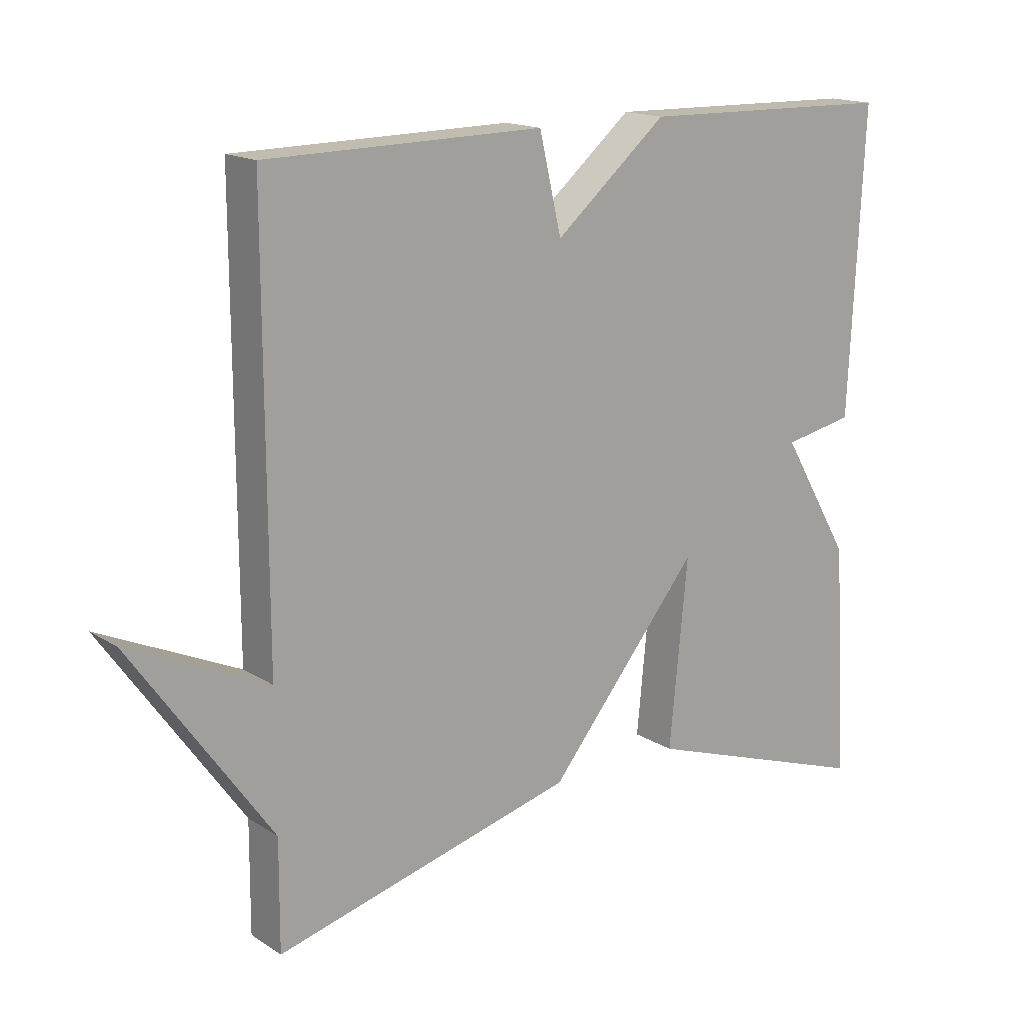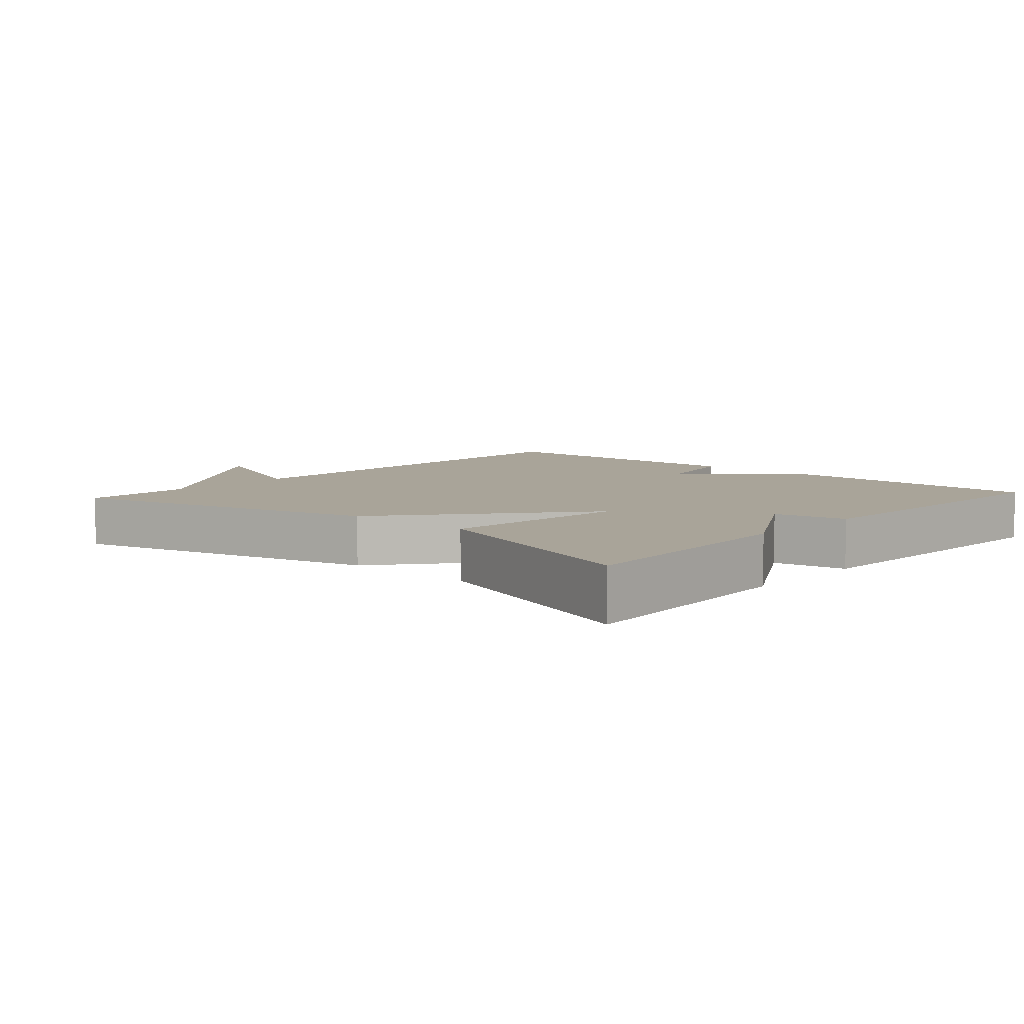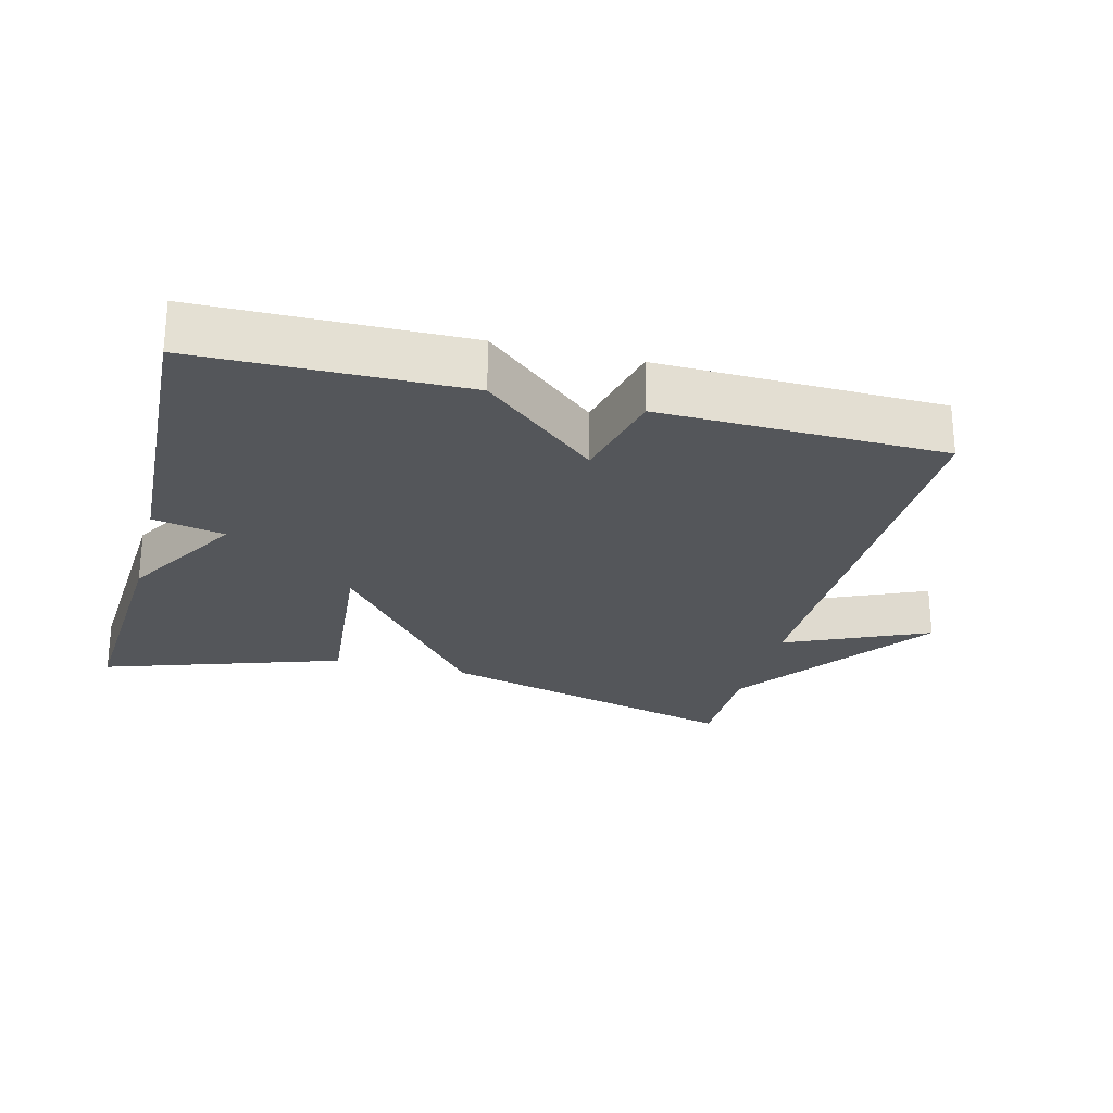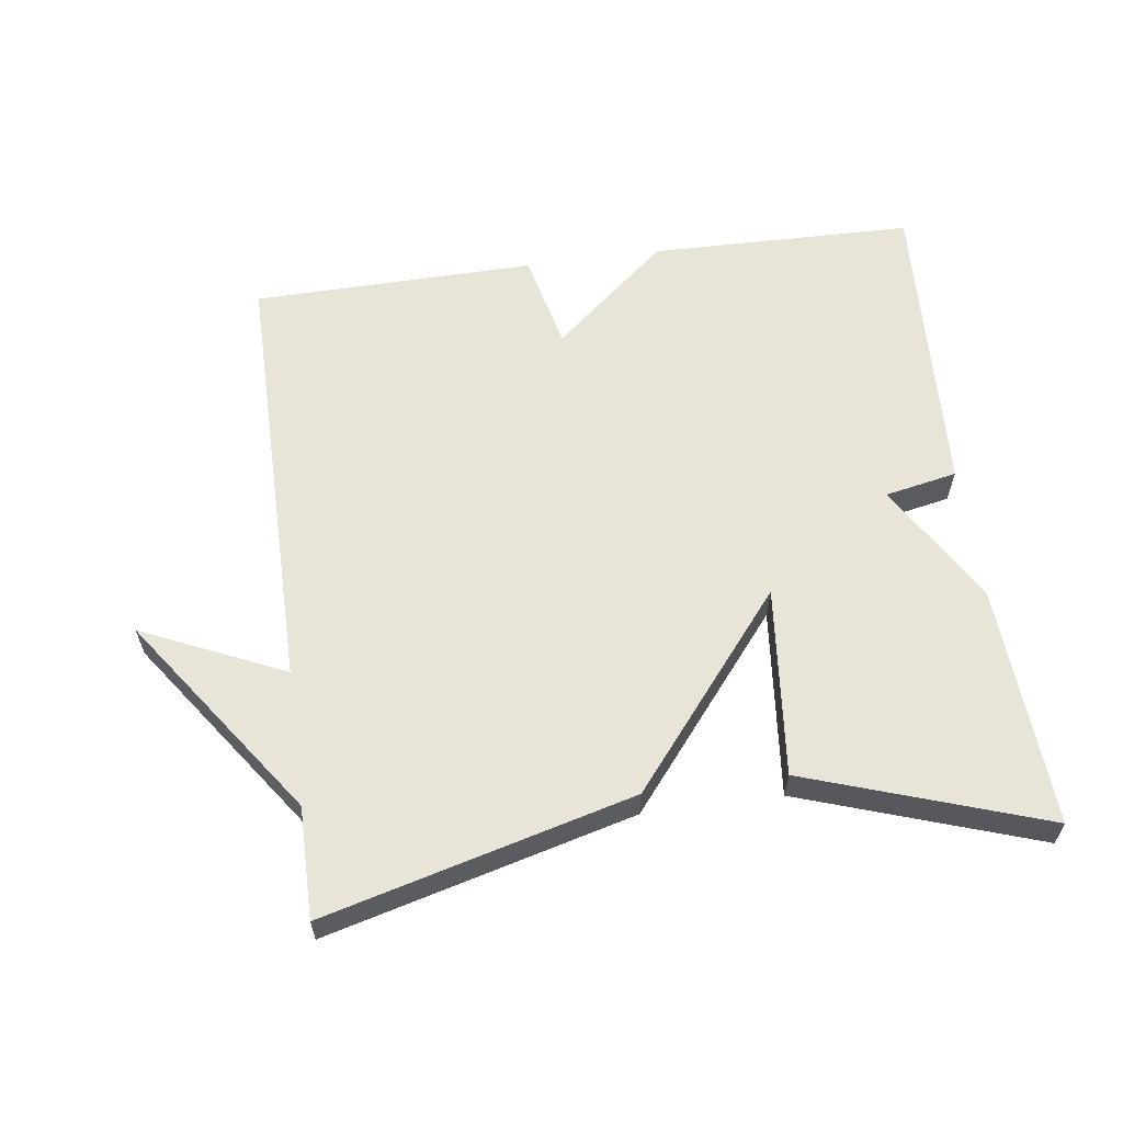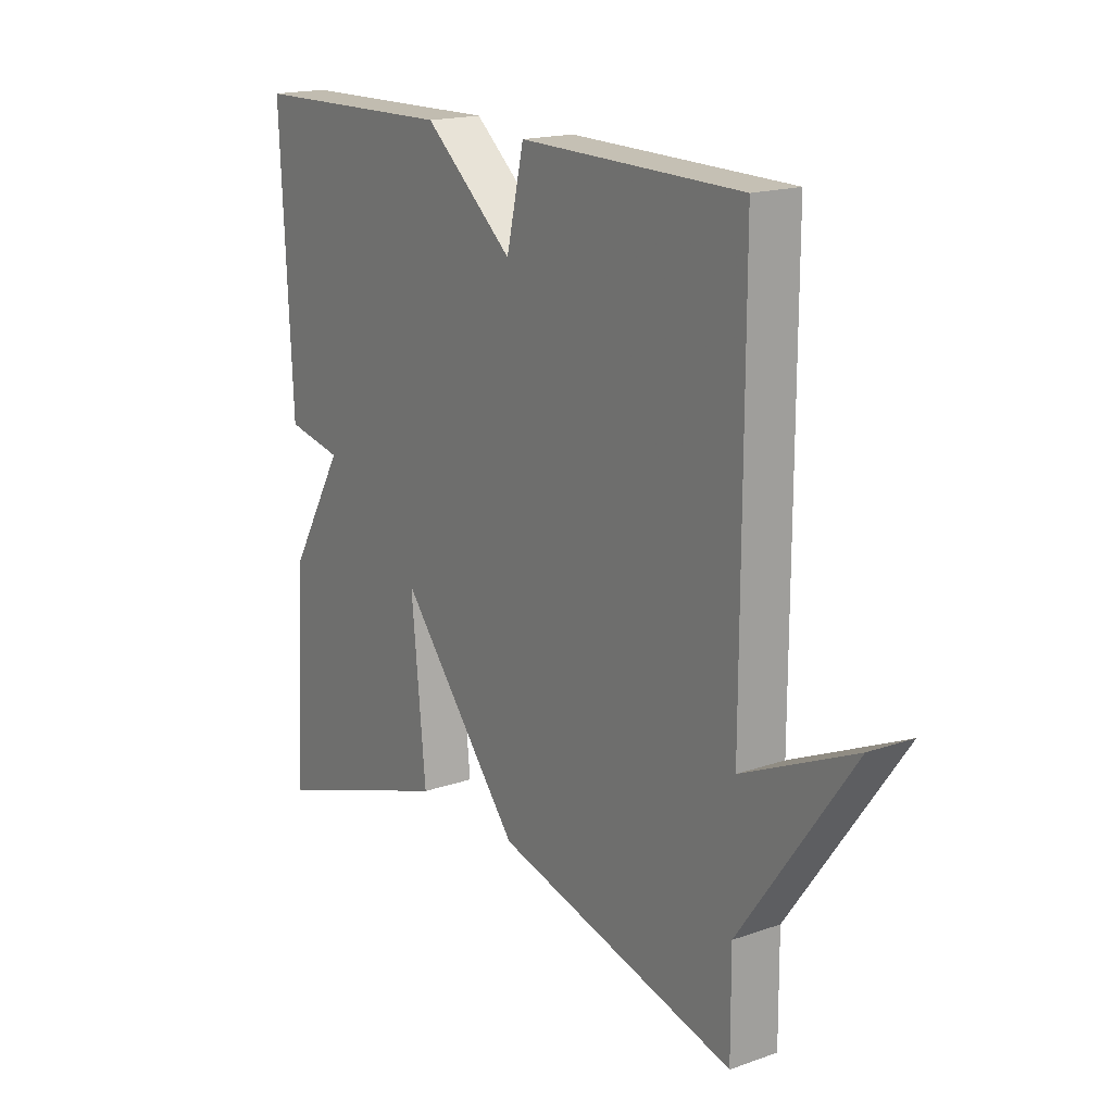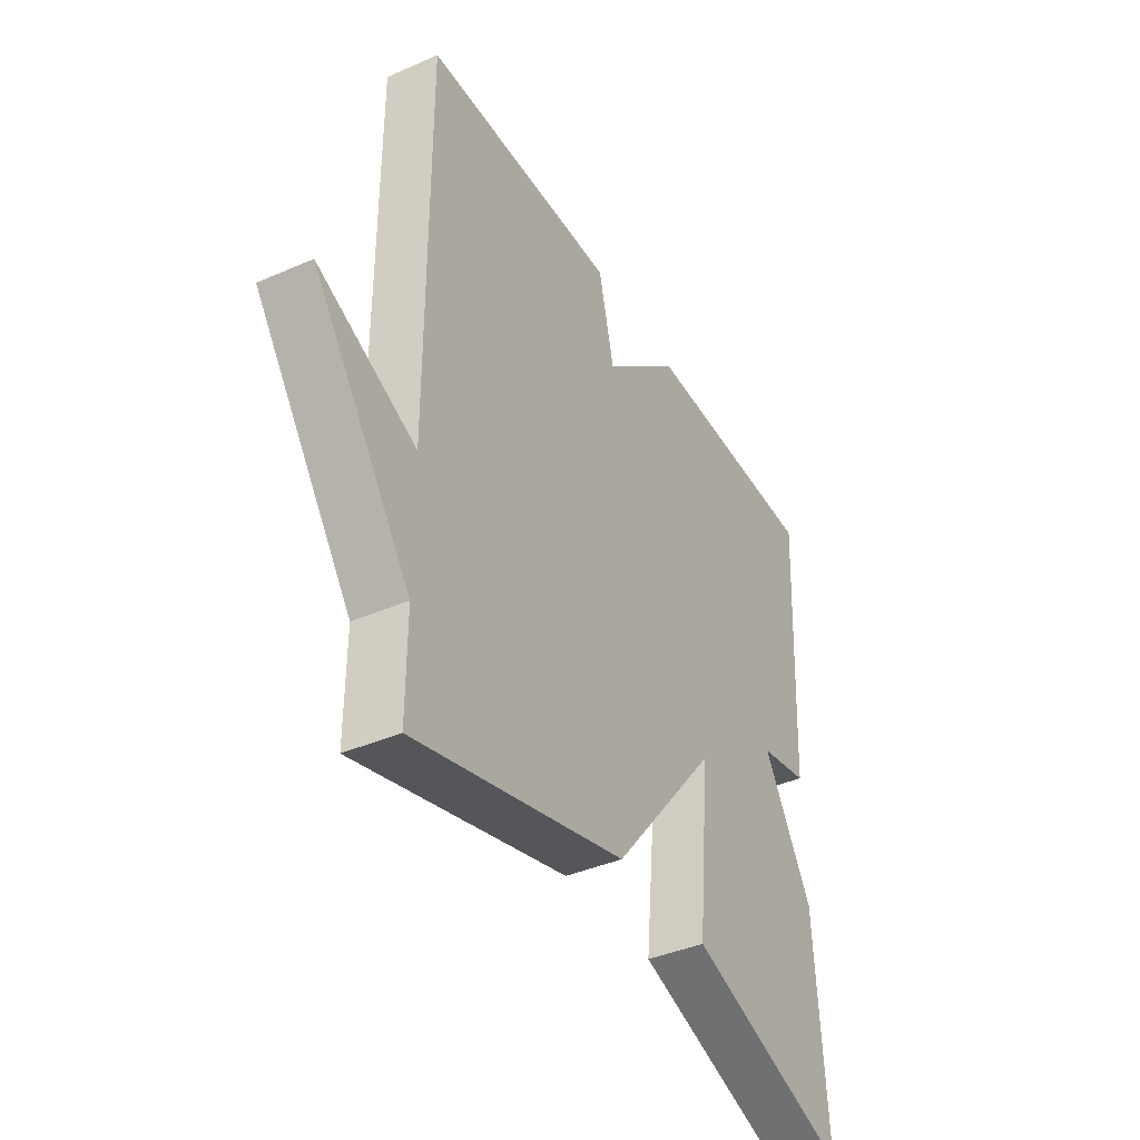
<metadata>
{"format":"obj","ext":"obj","renderer":"f3d","projection":"perspective","resolution":1024,"background":"white","views":[{"elev":16.1,"azim":142.2,"up":"+Z"},{"elev":7.2,"azim":-138.0,"up":"+Y"},{"elev":-25.3,"azim":-14.6,"up":"+Y"},{"elev":60.7,"azim":172.2,"up":"+Y"},{"elev":17.4,"azim":55.3,"up":"+Z"},{"elev":-39.7,"azim":118.5,"up":"+Z"}]}
</metadata>
<code>
v 0.5 0.07 -0.5
v 0.049 0.07 -0.382
v -0.178 0.07 -0.104
v -0.151 0.07 -0.382
v -0.5 0.07 -0.5
v -0.478 0.07 -0.149
v -0.373 0.07 0.03
v -0.478 0.07 0.051
v -0.5 0.07 0.5
v -0.114 0.07 0.507
v 0.053 0.07 0.365
v 0.086 0.07 0.507
v 0.5 0.07 0.5
v 0.499 0.07 -0.138
v 0.707 0.07 -0.044
v 0.499 0.07 -0.338
v 0.5 0 -0.5
v 0.049 0 -0.382
v -0.178 0 -0.104
v -0.151 0 -0.382
v -0.5 0 -0.5
v -0.478 0 -0.149
v -0.373 0 0.03
v -0.478 0 0.051
v -0.5 0 0.5
v -0.114 0 0.507
v 0.053 0 0.365
v 0.086 0 0.507
v 0.5 0 0.5
v 0.499 0 -0.138
v 0.707 0 -0.044
v 0.499 0 -0.338
f 14 15 16
f 11 12 13 14
f 10 11 14
f 9 10 14
f 8 9 14
f 7 8 14
f 7 14 16
f 5 6 7
f 4 5 7
f 3 4 7
f 3 7 16 1
f 1 2 3
f 32 31 30
f 30 29 28 27
f 30 27 26
f 30 26 25
f 30 25 24
f 30 24 23
f 32 30 23
f 23 22 21
f 23 21 20
f 23 20 19
f 17 32 23 19
f 19 18 17
f 1 17 18 2
f 2 18 19 3
f 3 19 20 4
f 4 20 21 5
f 5 21 22 6
f 6 22 23 7
f 7 23 24 8
f 8 24 25 9
f 9 25 26 10
f 10 26 27 11
f 11 27 28 12
f 12 28 29 13
f 13 29 30 14
f 14 30 31 15
f 15 31 32 16
f 16 32 17 1

</code>
